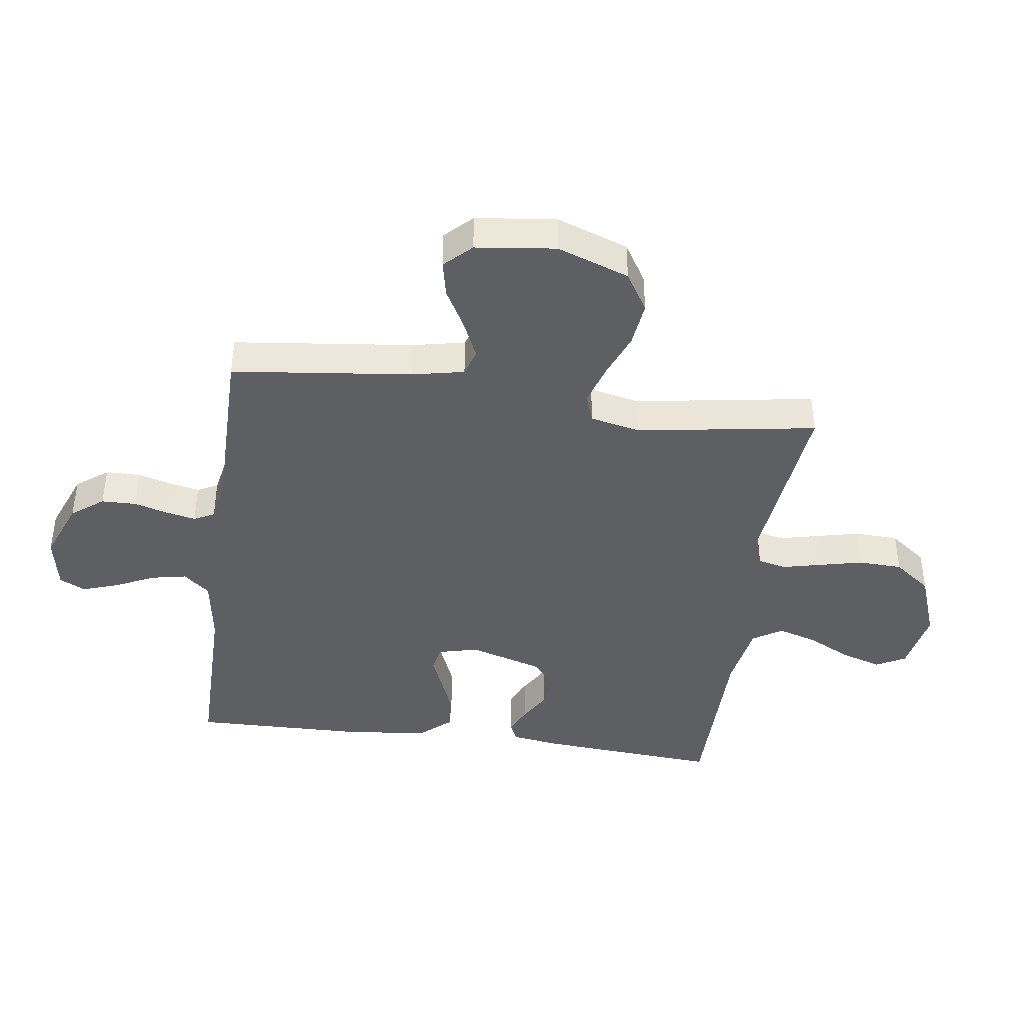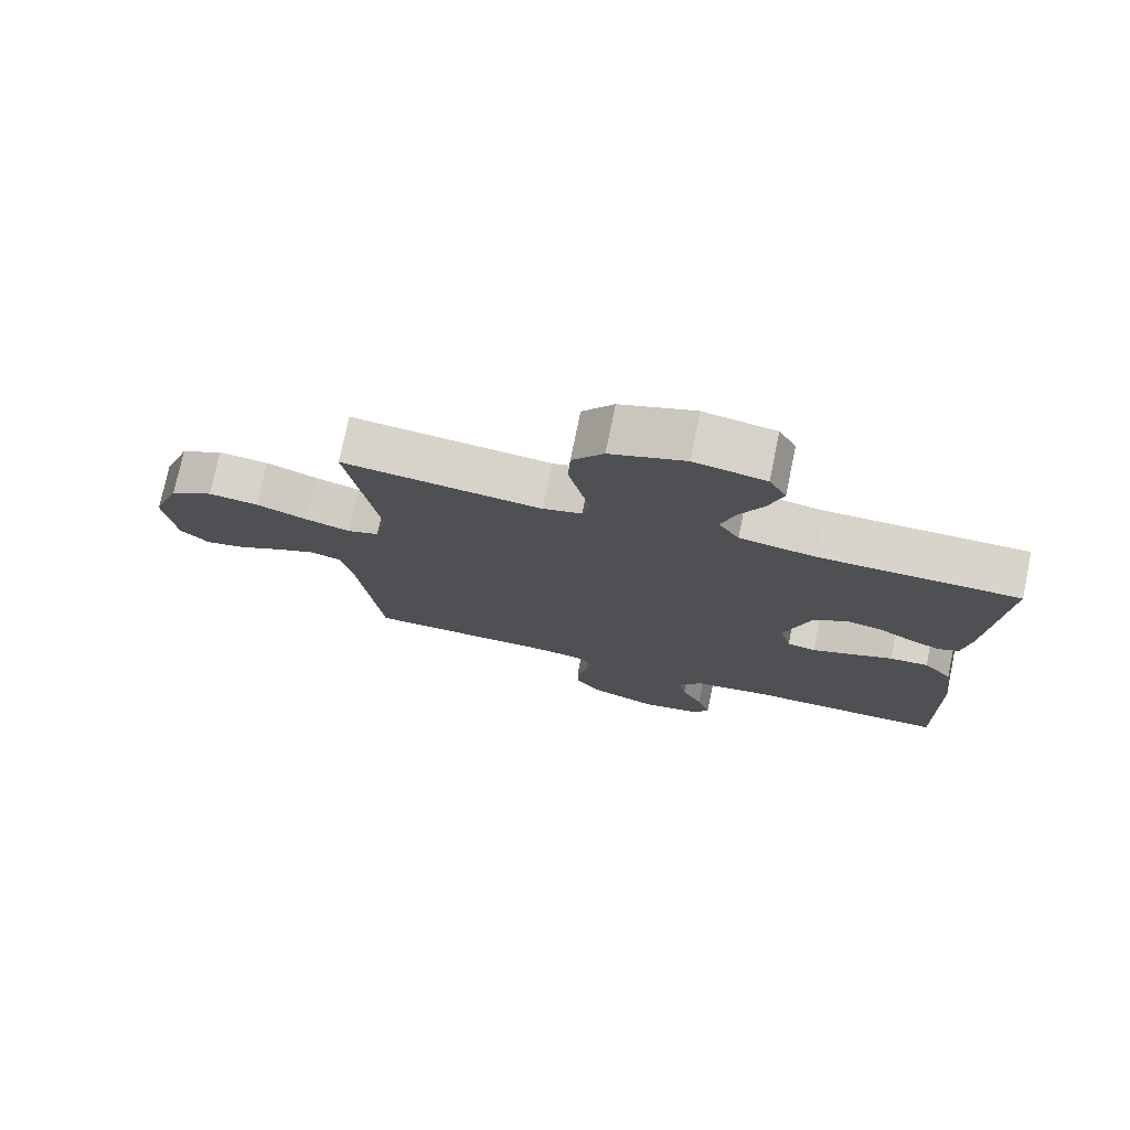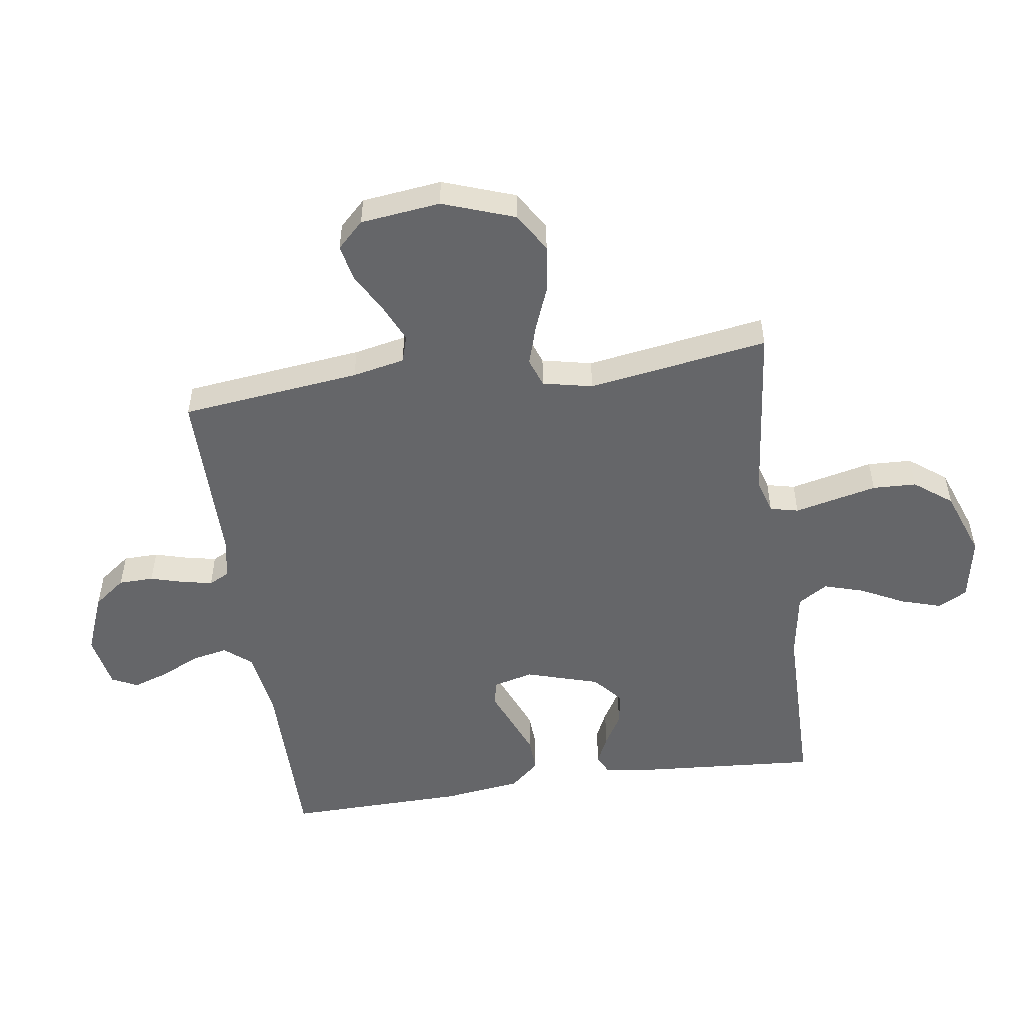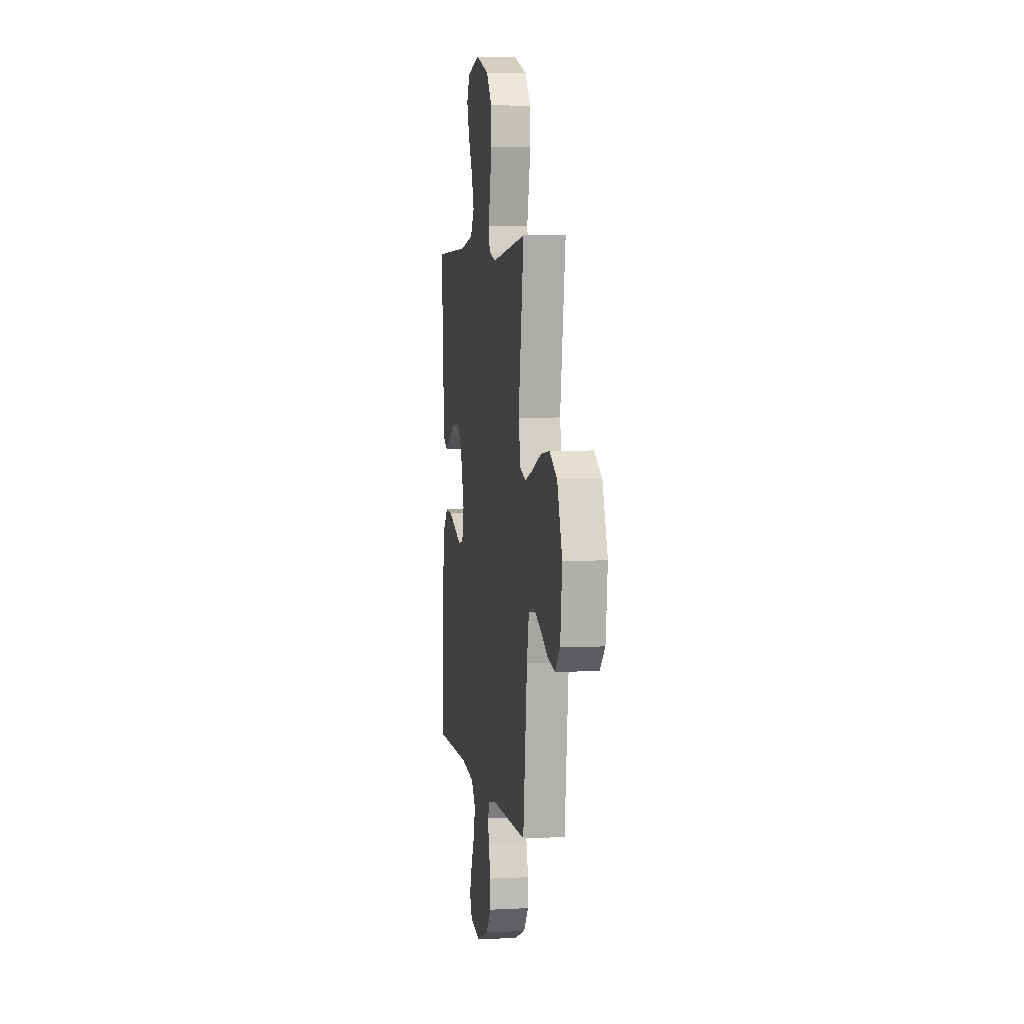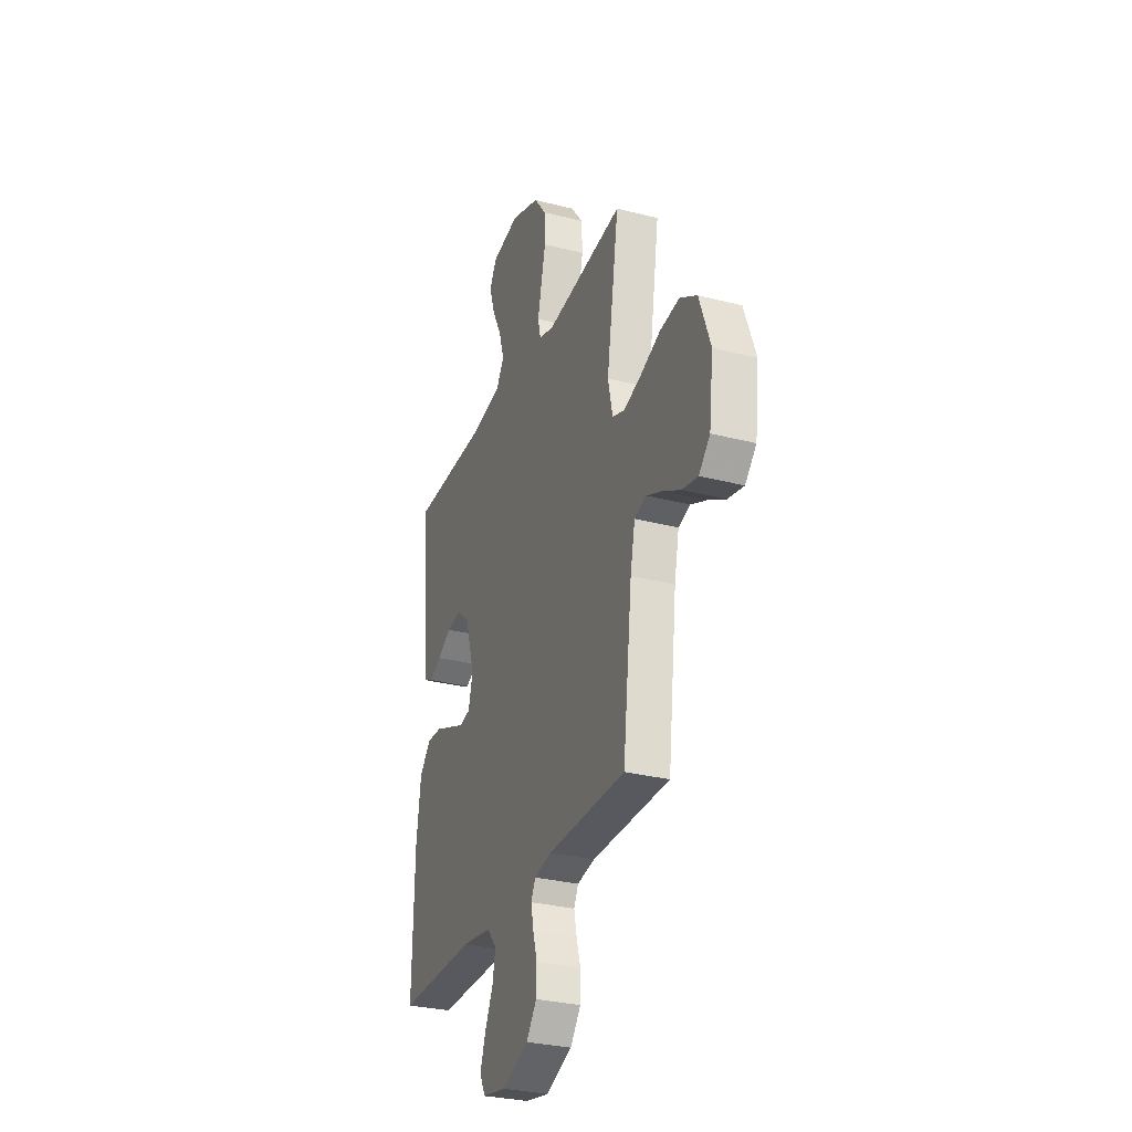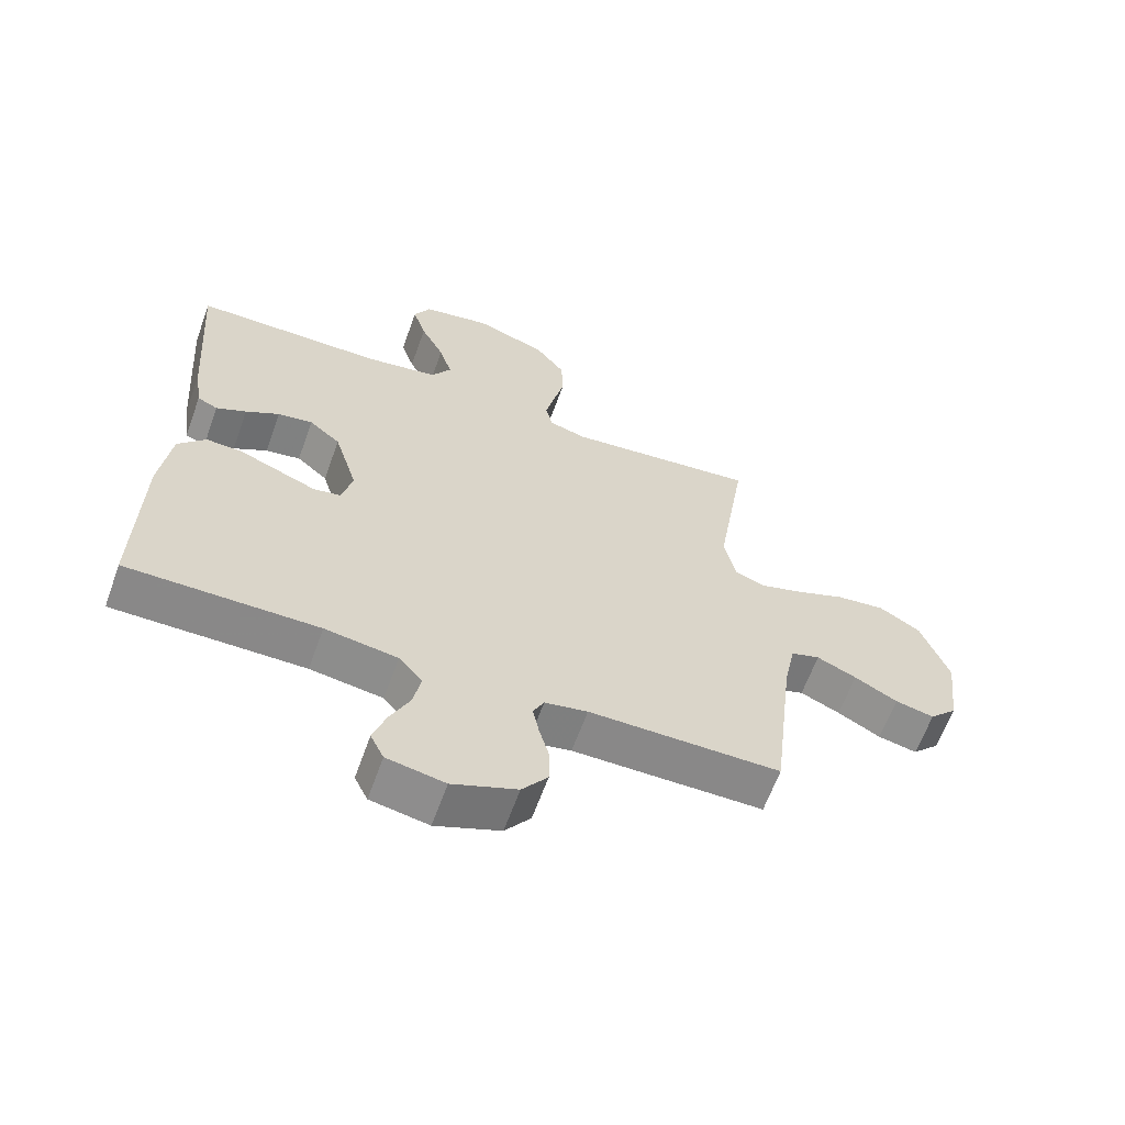
<metadata>
{"format":"obj","ext":"obj","renderer":"f3d","projection":"perspective","resolution":1024,"background":"white","views":[{"elev":-41.4,"azim":-97.9,"up":"+Y"},{"elev":75.8,"azim":11.7,"up":"+Z"},{"elev":-51.8,"azim":-81.7,"up":"+Y"},{"elev":4.6,"azim":-99.4,"up":"+Z"},{"elev":-30.1,"azim":-110.6,"up":"+Z"},{"elev":-63.0,"azim":160.2,"up":"+Z"}]}
</metadata>
<code>
v 0.5 0.07 -0.5
v 0.2 0.07 -0.499
v 0.086 0.07 -0.516
v 0.049 0.07 -0.56
v 0.061 0.07 -0.62
v 0.092 0.07 -0.685
v 0.112 0.07 -0.745
v 0.091 0.07 -0.788
v 0 0.07 -0.805
v -0.101 0.07 -0.765
v -0.141 0.07 -0.712
v -0.142 0.07 -0.654
v -0.126 0.07 -0.597
v -0.116 0.07 -0.548
v -0.133 0.07 -0.514
v -0.2 0.07 -0.501
v -0.5 0.07 -0.5
v -0.535 0.07 -0.2
v -0.553 0.07 -0.113
v -0.598 0.07 -0.099
v -0.66 0.07 -0.127
v -0.727 0.07 -0.164
v -0.788 0.07 -0.177
v -0.831 0.07 -0.133
v -0.847 0.07 0
v -0.804 0.07 0.12
v -0.739 0.07 0.16
v -0.663 0.07 0.151
v -0.587 0.07 0.121
v -0.519 0.07 0.1
v -0.471 0.07 0.117
v -0.453 0.07 0.2
v -0.5 0.07 0.5
v -0.2 0.07 0.467
v -0.141 0.07 0.484
v -0.13 0.07 0.531
v -0.145 0.07 0.596
v -0.162 0.07 0.669
v -0.159 0.07 0.742
v -0.112 0.07 0.804
v 0 0.07 0.845
v 0.107 0.07 0.825
v 0.133 0.07 0.776
v 0.112 0.07 0.709
v 0.075 0.07 0.636
v 0.055 0.07 0.57
v 0.086 0.07 0.521
v 0.2 0.07 0.502
v 0.5 0.07 0.5
v 0.478 0.07 0.2
v 0.466 0.07 0.117
v 0.434 0.07 0.102
v 0.387 0.07 0.124
v 0.334 0.07 0.155
v 0.279 0.07 0.164
v 0.23 0.07 0.122
v 0.193 0.07 0
v 0.21 0.07 -0.067
v 0.253 0.07 -0.075
v 0.312 0.07 -0.051
v 0.376 0.07 -0.025
v 0.434 0.07 -0.022
v 0.477 0.07 -0.071
v 0.494 0.07 -0.2
v 0.5 0 -0.5
v 0.2 0 -0.499
v 0.086 0 -0.516
v 0.049 0 -0.56
v 0.061 0 -0.62
v 0.092 0 -0.685
v 0.112 0 -0.745
v 0.091 0 -0.788
v 0 0 -0.805
v -0.101 0 -0.765
v -0.141 0 -0.712
v -0.142 0 -0.654
v -0.126 0 -0.597
v -0.116 0 -0.548
v -0.133 0 -0.514
v -0.2 0 -0.501
v -0.5 0 -0.5
v -0.535 0 -0.2
v -0.553 0 -0.113
v -0.598 0 -0.099
v -0.66 0 -0.127
v -0.727 0 -0.164
v -0.788 0 -0.177
v -0.831 0 -0.133
v -0.847 0 0
v -0.804 0 0.12
v -0.739 0 0.16
v -0.663 0 0.151
v -0.587 0 0.121
v -0.519 0 0.1
v -0.471 0 0.117
v -0.453 0 0.2
v -0.5 0 0.5
v -0.2 0 0.467
v -0.141 0 0.484
v -0.13 0 0.531
v -0.145 0 0.596
v -0.162 0 0.669
v -0.159 0 0.742
v -0.112 0 0.804
v 0 0 0.845
v 0.107 0 0.825
v 0.133 0 0.776
v 0.112 0 0.709
v 0.075 0 0.636
v 0.055 0 0.57
v 0.086 0 0.521
v 0.2 0 0.502
v 0.5 0 0.5
v 0.478 0 0.2
v 0.466 0 0.117
v 0.434 0 0.102
v 0.387 0 0.124
v 0.334 0 0.155
v 0.279 0 0.164
v 0.23 0 0.122
v 0.193 0 0
v 0.21 0 -0.067
v 0.253 0 -0.075
v 0.312 0 -0.051
v 0.376 0 -0.025
v 0.434 0 -0.022
v 0.477 0 -0.071
v 0.494 0 -0.2
f 64 1 2
f 63 64 2
f 62 63 2
f 61 62 2
f 60 61 2
f 59 60 2
f 58 59 2 3
f 57 58 3 4
f 52 53 54
f 51 52 54
f 50 51 54
f 49 50 54
f 48 49 54
f 47 48 54 55
f 46 47 55 56
f 43 44 45
f 42 43 45
f 41 42 45
f 40 41 45
f 39 40 45
f 38 39 45
f 37 38 45
f 36 37 45 46
f 46 56 57
f 36 46 57
f 35 36 57
f 32 33 34
f 35 57 4
f 34 35 4
f 32 34 4
f 31 32 4
f 27 28 29
f 26 27 29
f 25 26 29
f 24 25 29
f 23 24 29
f 22 23 29
f 21 22 29
f 20 21 29 30
f 16 17 18
f 15 16 18 19
f 11 12 13
f 10 11 13
f 9 10 13
f 8 9 13
f 7 8 13
f 6 7 13
f 5 6 13
f 5 13 14
f 4 5 14 15
f 19 20 30 31
f 4 15 19 31
f 66 65 128
f 66 128 127
f 66 127 126
f 66 126 125
f 66 125 124
f 66 124 123
f 67 66 123 122
f 68 67 122 121
f 118 117 116
f 118 116 115
f 118 115 114
f 118 114 113
f 118 113 112
f 119 118 112 111
f 120 119 111 110
f 109 108 107
f 109 107 106
f 109 106 105
f 109 105 104
f 109 104 103
f 109 103 102
f 109 102 101
f 110 109 101 100
f 121 120 110
f 121 110 100
f 121 100 99
f 98 97 96
f 68 121 99
f 68 99 98
f 68 98 96
f 68 96 95
f 93 92 91
f 93 91 90
f 93 90 89
f 93 89 88
f 93 88 87
f 93 87 86
f 93 86 85
f 94 93 85 84
f 82 81 80
f 83 82 80 79
f 77 76 75
f 77 75 74
f 77 74 73
f 77 73 72
f 77 72 71
f 77 71 70
f 77 70 69
f 78 77 69
f 79 78 69 68
f 95 94 84 83
f 95 83 79 68
f 1 65 66 2
f 2 66 67 3
f 3 67 68 4
f 4 68 69 5
f 5 69 70 6
f 6 70 71 7
f 7 71 72 8
f 8 72 73 9
f 9 73 74 10
f 10 74 75 11
f 11 75 76 12
f 12 76 77 13
f 13 77 78 14
f 14 78 79 15
f 15 79 80 16
f 16 80 81 17
f 17 81 82 18
f 18 82 83 19
f 19 83 84 20
f 20 84 85 21
f 21 85 86 22
f 22 86 87 23
f 23 87 88 24
f 24 88 89 25
f 25 89 90 26
f 26 90 91 27
f 27 91 92 28
f 28 92 93 29
f 29 93 94 30
f 30 94 95 31
f 31 95 96 32
f 32 96 97 33
f 33 97 98 34
f 34 98 99 35
f 35 99 100 36
f 36 100 101 37
f 37 101 102 38
f 38 102 103 39
f 39 103 104 40
f 40 104 105 41
f 41 105 106 42
f 42 106 107 43
f 43 107 108 44
f 44 108 109 45
f 45 109 110 46
f 46 110 111 47
f 47 111 112 48
f 48 112 113 49
f 49 113 114 50
f 50 114 115 51
f 51 115 116 52
f 52 116 117 53
f 53 117 118 54
f 54 118 119 55
f 55 119 120 56
f 56 120 121 57
f 57 121 122 58
f 58 122 123 59
f 59 123 124 60
f 60 124 125 61
f 61 125 126 62
f 62 126 127 63
f 63 127 128 64
f 64 128 65 1

</code>
